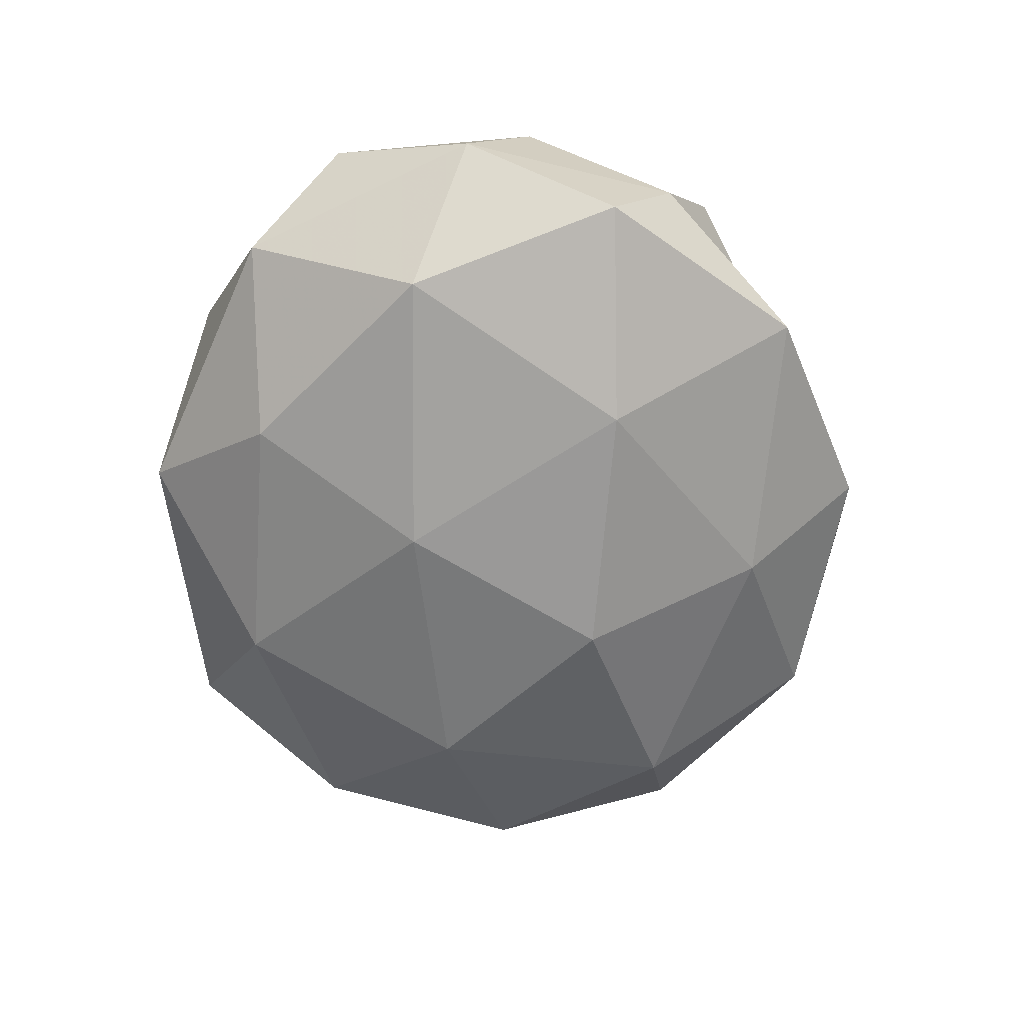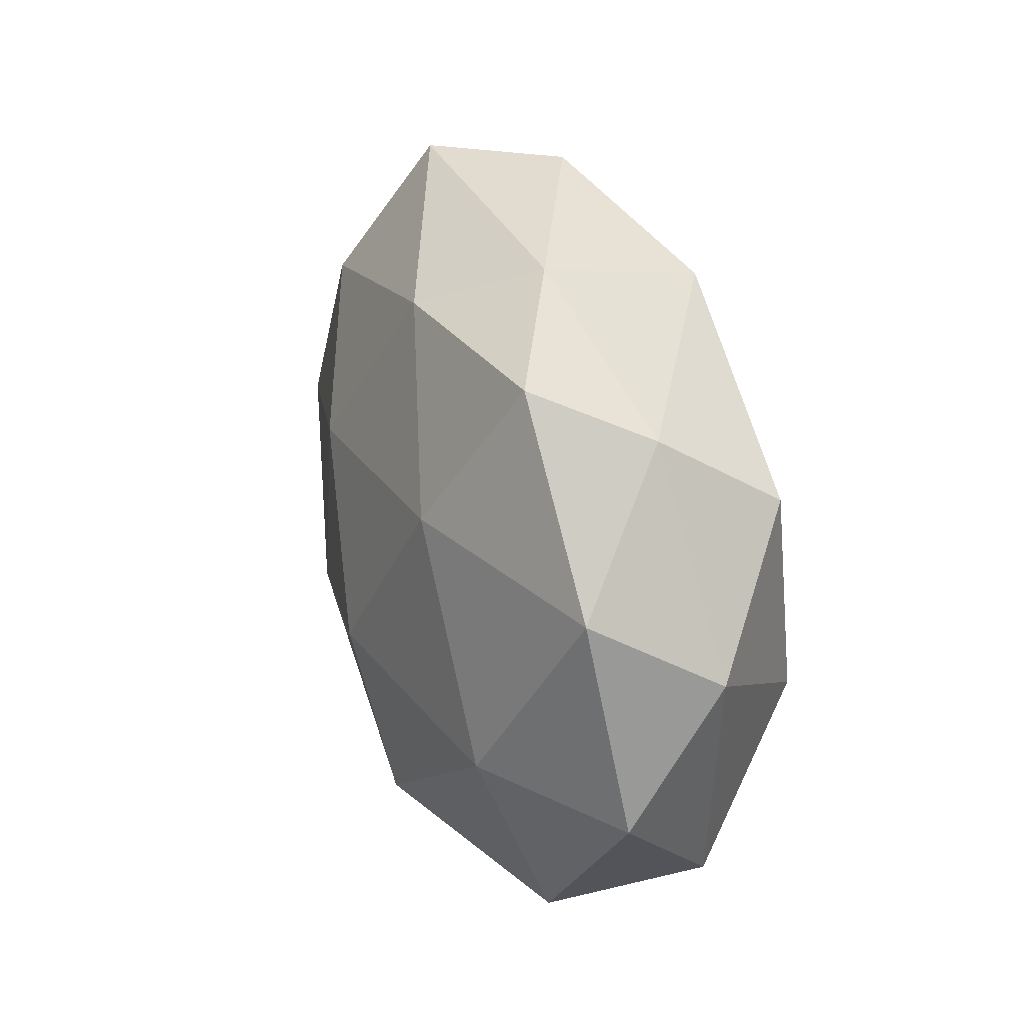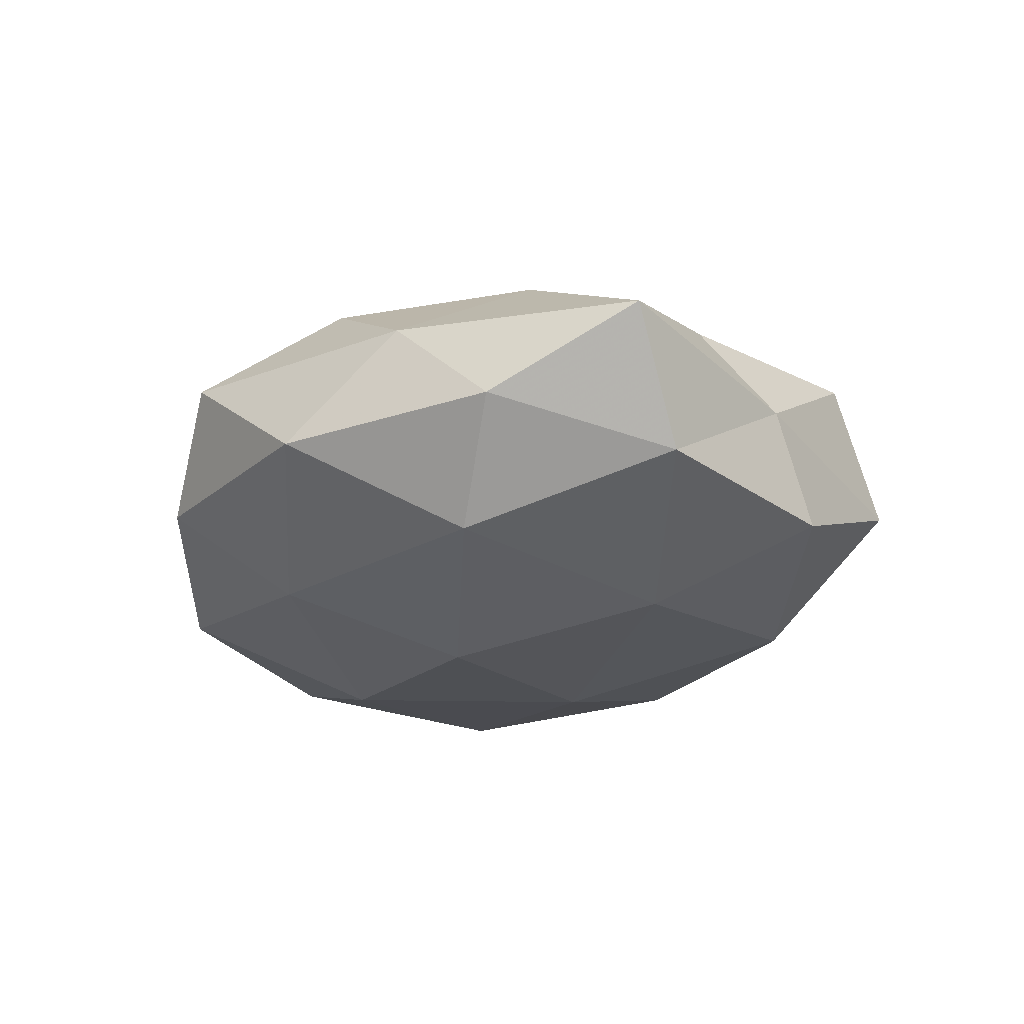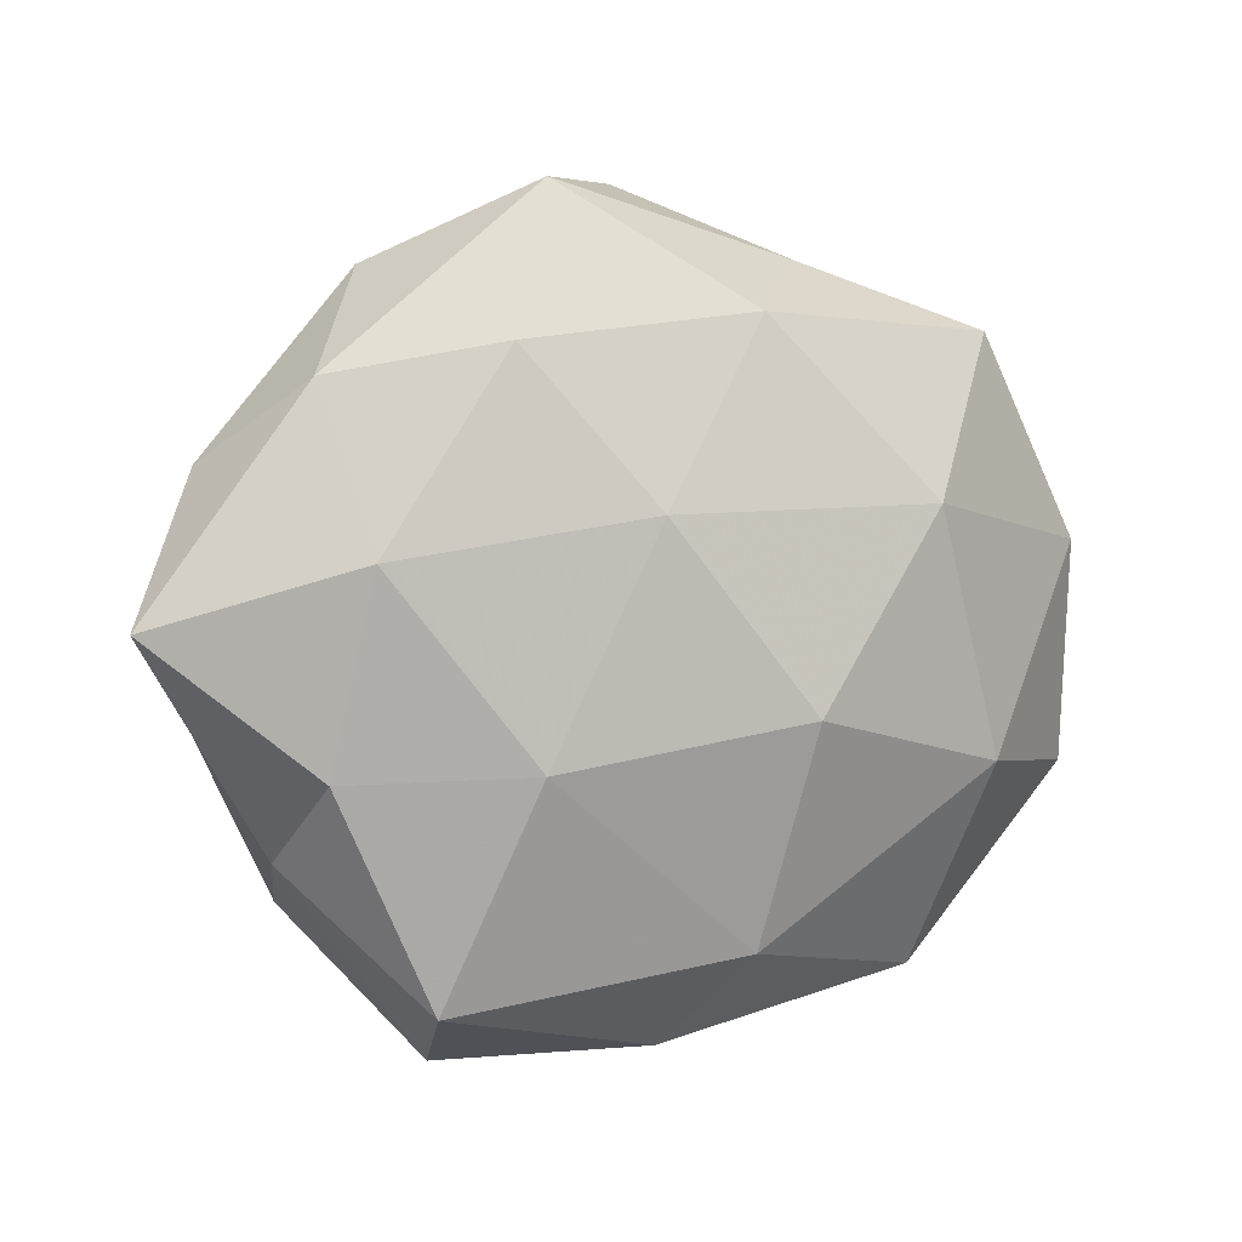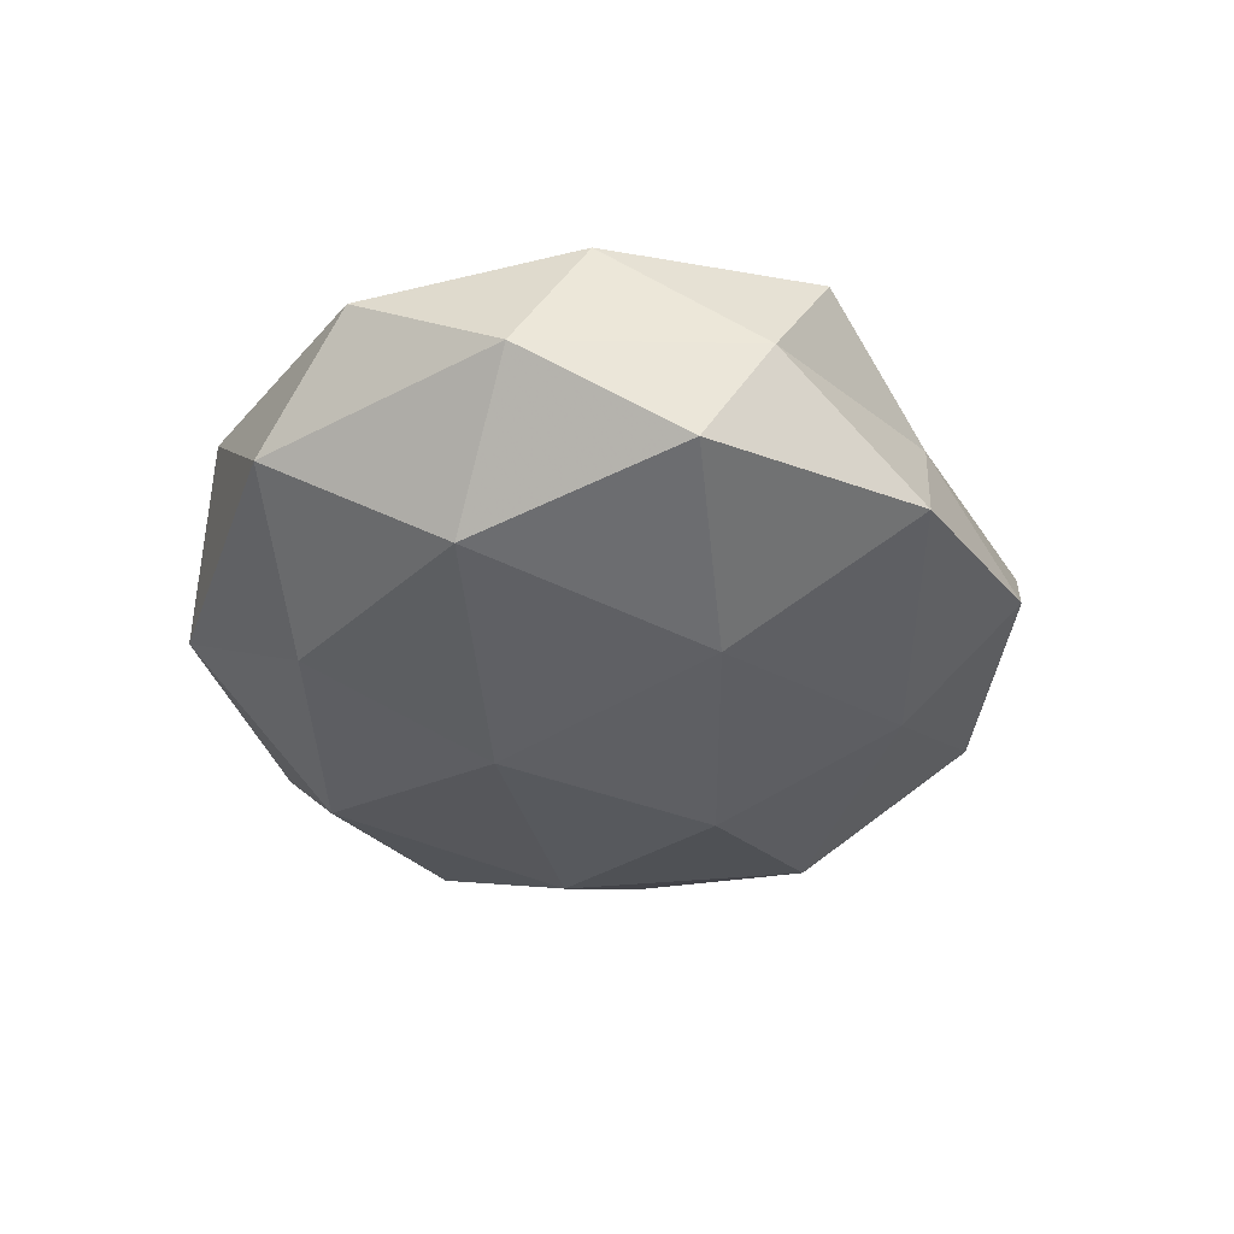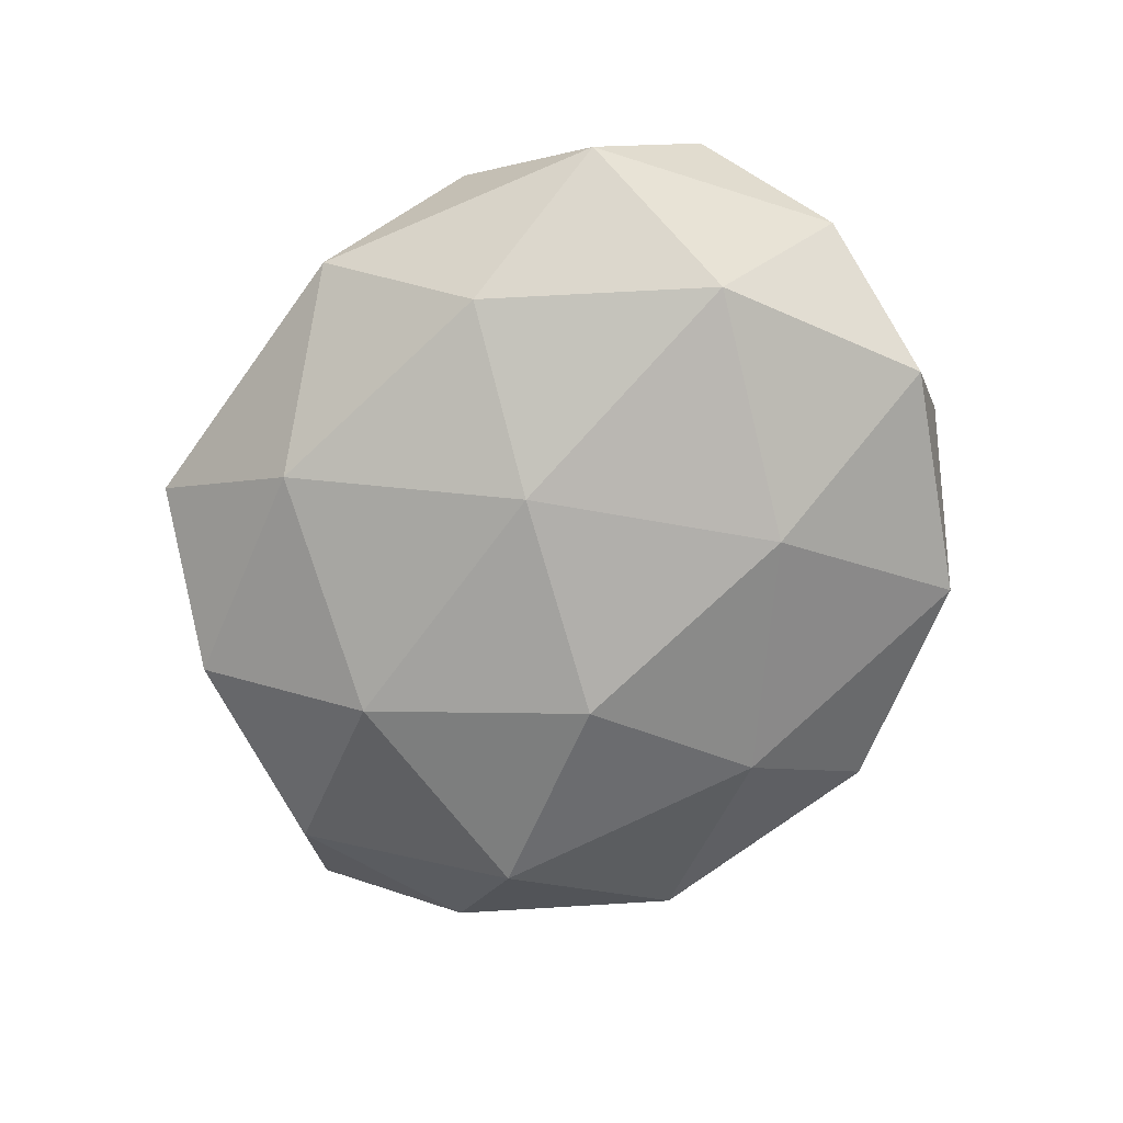
<metadata>
{"format":"obj","ext":"obj","renderer":"f3d","projection":"perspective","resolution":1024,"background":"white","views":[{"elev":-63.9,"azim":96.4,"up":"+Z"},{"elev":22.9,"azim":70.0,"up":"+Y"},{"elev":-23.0,"azim":-106.9,"up":"+Z"},{"elev":4.7,"azim":-25.8,"up":"+Y"},{"elev":-35.5,"azim":101.9,"up":"+Z"},{"elev":-74.5,"azim":53.6,"up":"+Z"}]}
</metadata>
<code>
v -0.001467 0.0483 -0.005291
v -0.03058 0.03911 -0.005878
v 0.01196 -0.04609 -0.006485
v 0.05035 -0.01637 0.006149
v -0.02929 -0.03766 0.01279
v -0.02095 -0.01223 0.02123
v -0.0225 0.03088 0.01733
v -0.02414 -0.04582 -0.003299
v -0.03824 -0.02884 -0.01183
v -0.006486 0.03338 -0.01664
v -0.03658 0.01752 -0.01708
v 0.04183 0.02717 4.653e-05
v 0.04517 0.01957 -0.01357
v 0.01653 0.04004 0.003863
v 0.02924 -0.03794 0.007636
v -0.03988 0.02737 0.007211
v -0.001719 -0.04433 0.006579
v -0.04898 0.01832 -0.004326
v 0.03373 -0.01412 0.01859
v 0.05267 0.001507 -0.004103
v 0.003713 -0.03251 0.01944
v 0.04279 -0.0279 -0.006909
v 0.02075 -0.02934 -0.01713
v 0.006102 -0.0108 -0.0237
v -0.03725 0.009104 0.01733
v 0.03957 -0.006691 -0.01856
v -0.008802 0.01355 0.0235
v -0.0429 -0.02238 0.001265
v -0.05857 0.00205 0.005683
v -0.01027 -0.03515 -0.01745
v -0.04058 -0.01307 0.01254
v 0.007526 -0.007579 0.02622
v -0.05011 -0.005509 -0.009266
v 0.04842 0.009279 0.01092
v 0.00601 0.03411 0.01654
v 0.0244 0.01411 0.02193
v 0.01959 0.0171 -0.02184
v 0.03506 0.03238 0.01318
v 0.02561 0.04051 -0.01123
v -0.01062 0.01103 -0.02463
v -0.02787 -0.0107 -0.02083
v -0.01463 0.04783 0.007557
f 1 10 2
f 10 11 2
f 17 8 3
f 17 5 8
f 17 3 15
f 2 11 18
f 2 18 16
f 15 4 19
f 13 12 20
f 21 6 5
f 17 21 5
f 17 15 21
f 15 19 21
f 3 22 15
f 15 22 4
f 4 22 20
f 3 23 22
f 7 16 25
f 20 26 13
f 22 26 20
f 22 23 26
f 24 26 23
f 6 27 25
f 25 27 7
f 5 28 8
f 8 28 9
f 16 18 29
f 16 29 25
f 8 30 3
f 8 9 30
f 3 30 23
f 23 30 24
f 5 6 31
f 31 6 25
f 5 31 28
f 25 29 31
f 28 31 29
f 21 32 6
f 21 19 32
f 6 32 27
f 18 11 33
f 9 28 33
f 33 29 18
f 28 29 33
f 19 4 34
f 20 34 4
f 12 34 20
f 35 7 27
f 32 19 36
f 36 27 32
f 19 34 36
f 35 27 36
f 37 13 26
f 37 26 24
f 14 38 12
f 12 38 34
f 14 35 38
f 36 34 38
f 38 35 36
f 1 39 10
f 39 12 13
f 1 14 39
f 14 12 39
f 39 37 10
f 39 13 37
f 10 40 11
f 10 37 40
f 40 37 24
f 30 9 41
f 30 41 24
f 33 41 9
f 11 41 33
f 11 40 41
f 24 41 40
f 1 2 42
f 1 42 14
f 2 16 42
f 42 16 7
f 42 7 35
f 42 35 14

</code>
